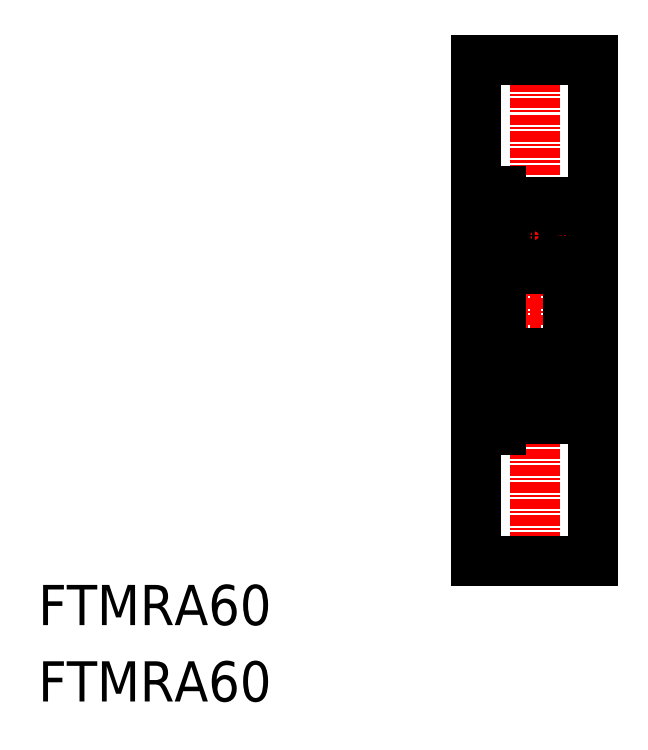
<metadata>
{"format":"dxf","ext":"dxf","renderer":"ezdxf+matplotlib","layout":"modelspace","background":"white","min_lineweight":24,"dpi":150}
</metadata>
<code>
0
SECTION
2
ENTITIES
0
TEXT
8
0
10
154
20
113.6
30
0
40
4.813
1
FTMRA60
0
TEXT
8
0
10
154
20
104.5
30
0
40
4.813
1
FTMRA60
0
LINE
8
CENTER
10
204.9
20
151.2
30
0
11
221.9
21
151.2
31
0
0
LINE
8
CENTER
10
213.4
20
182.7
30
0
11
213.4
21
119.7
31
0
0
LINE
8
0
10
206.4
20
181.2
30
0
11
220.4
21
181.2
31
0
0
LINE
8
0
10
215.5
20
158.9
30
0
11
217.4
21
158.9
31
0
0
LINE
8
0
10
209.4
20
158.9
30
0
11
211.3
21
158.9
31
0
0
LINE
8
0
10
215.5
20
161.6
30
0
11
217.4
21
161.6
31
0
0
LINE
8
0
10
209.4
20
161.6
30
0
11
211.3
21
161.6
31
0
0
LINE
8
0
10
209.4
20
156.2
30
0
11
217.4
21
156.2
31
0
0
LINE
8
0
10
209.4
20
164.2
30
0
11
217.4
21
164.2
31
0
0
LINE
8
0
10
208.7
20
165.5
30
0
11
209.4
21
165.5
31
0
0
LINE
8
0
10
208.7
20
165.5
30
0
11
208.7
21
136.9
31
0
0
LINE
8
0
10
217.4
20
164.2
30
0
11
217.4
21
138.2
31
0
0
LINE
8
0
10
206.4
20
164.2
30
0
11
208.7
21
164.2
31
0
0
LINE
8
0
10
209.4
20
136.9
30
0
11
209.4
21
165.5
31
0
0
LINE
8
0
10
217.4
20
162.7
30
0
11
220.4
21
162.7
31
0
0
LINE
8
0
10
220.4
20
181.2
30
0
11
220.4
21
121.2
31
0
0
LINE
8
0
10
206.4
20
121.2
30
0
11
206.4
21
181.2
31
0
0
LINE
8
CENTER
10
209.4
20
160.2
30
0
11
217.4
21
160.2
31
0
0
CIRCLE
8
0
10
213.4
20
160.2
30
0
40
2.5
0
LINE
8
0
10
208.7
20
162.6
30
0
11
209.4
21
162.6
31
0
0
LINE
8
0
10
208.7
20
139.8
30
0
11
209.4
21
139.8
31
0
0
CIRCLE
8
0
10
213.4
20
142.2
30
0
40
2.5
0
LINE
8
CENTER
10
209.4
20
142.2
30
0
11
217.4
21
142.2
31
0
0
LINE
8
0
10
217.4
20
139.7
30
0
11
220.4
21
139.7
31
0
0
LINE
8
0
10
206.4
20
138.2
30
0
11
208.7
21
138.2
31
0
0
LINE
8
0
10
208.7
20
136.9
30
0
11
209.4
21
136.9
31
0
0
LINE
8
0
10
209.4
20
138.2
30
0
11
217.4
21
138.2
31
0
0
LINE
8
0
10
209.4
20
146.2
30
0
11
217.4
21
146.2
31
0
0
LINE
8
0
10
209.4
20
140.9
30
0
11
211.3
21
140.9
31
0
0
LINE
8
0
10
215.5
20
140.9
30
0
11
217.4
21
140.9
31
0
0
LINE
8
0
10
209.4
20
143.6
30
0
11
211.3
21
143.6
31
0
0
LINE
8
0
10
215.5
20
143.6
30
0
11
217.4
21
143.6
31
0
0
LINE
8
0
10
206.4
20
121.2
30
0
11
220.4
21
121.2
31
0
0
ENDSEC
0
EOF

</code>
